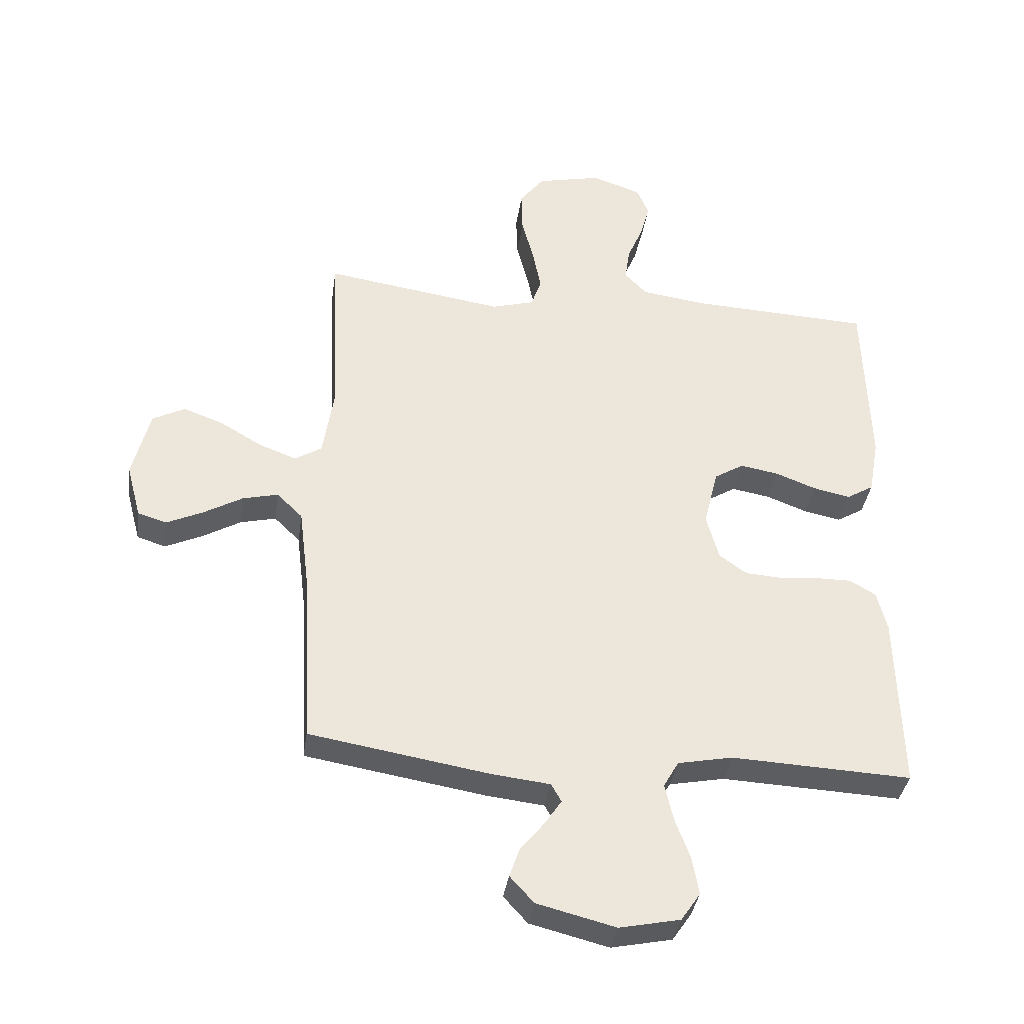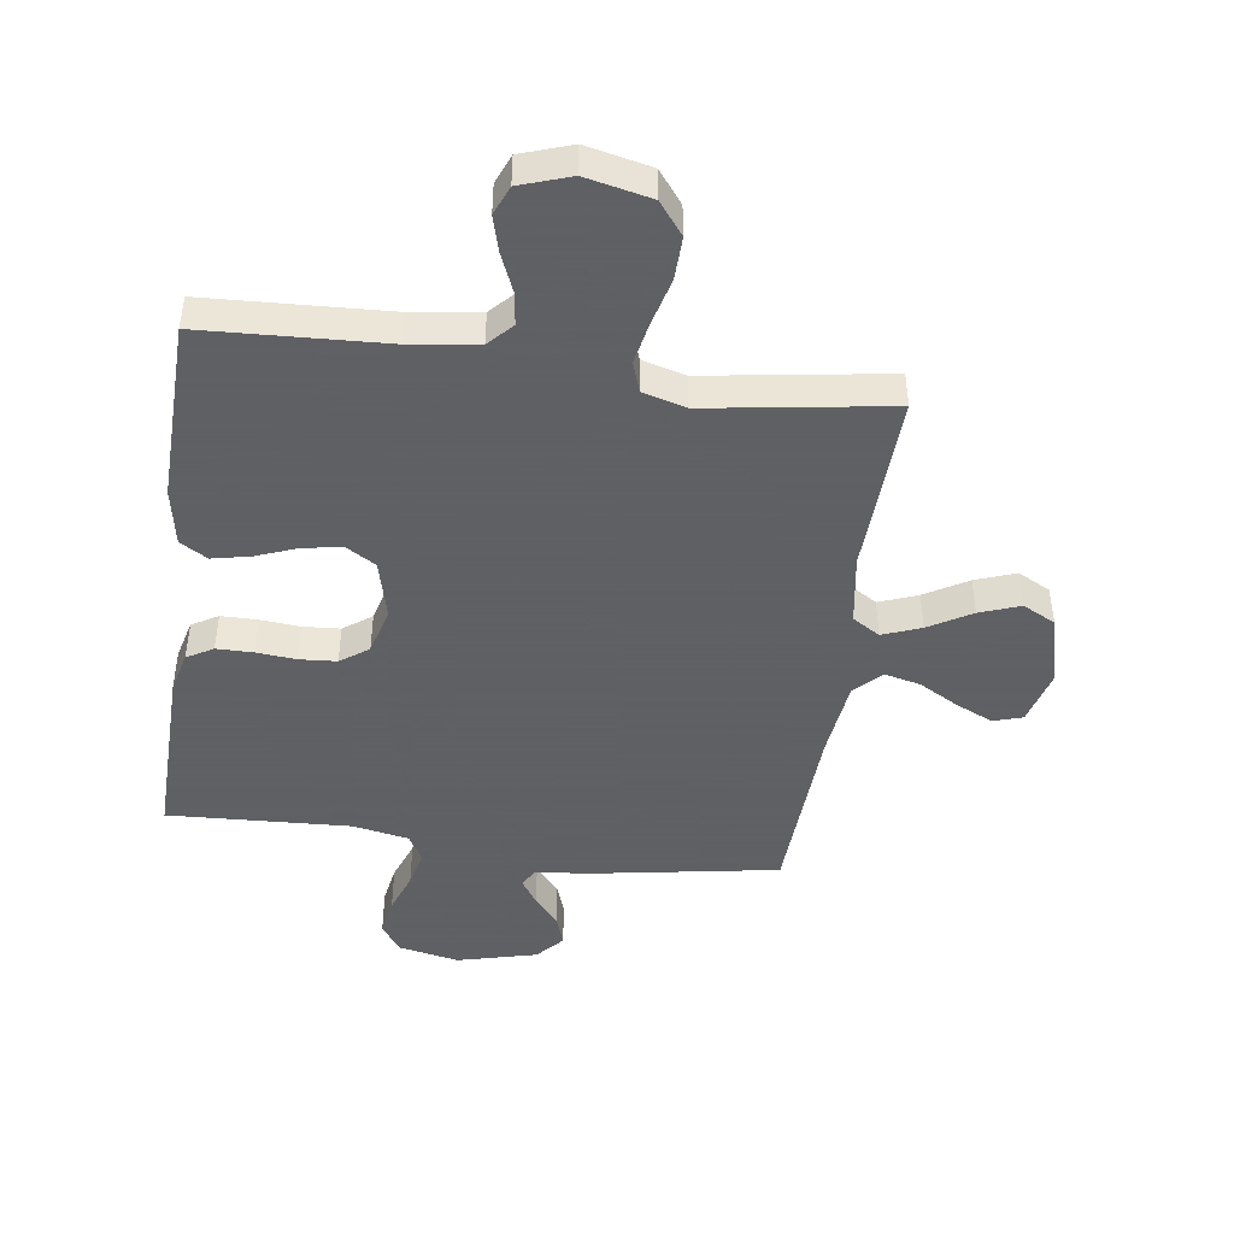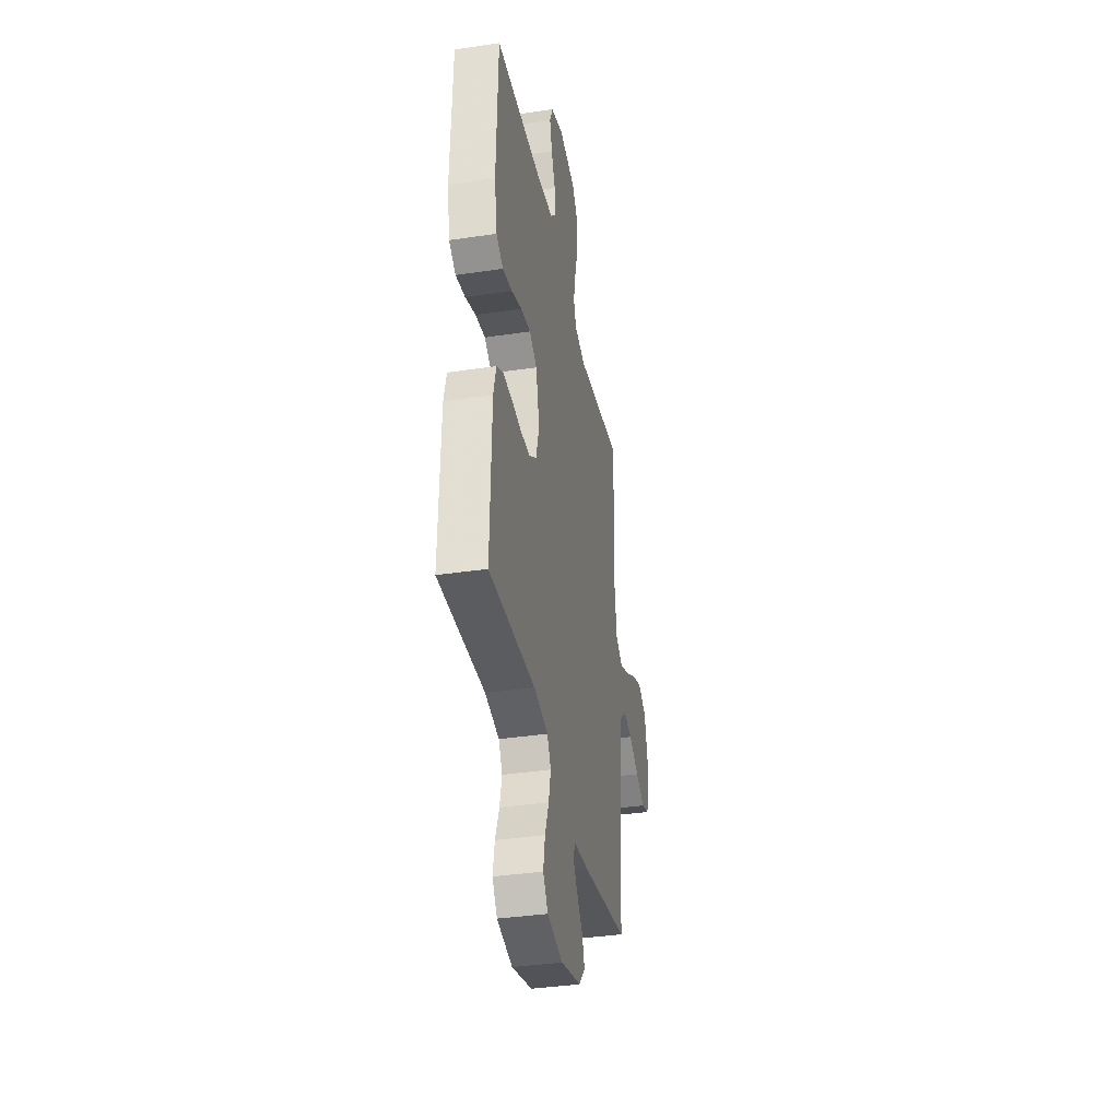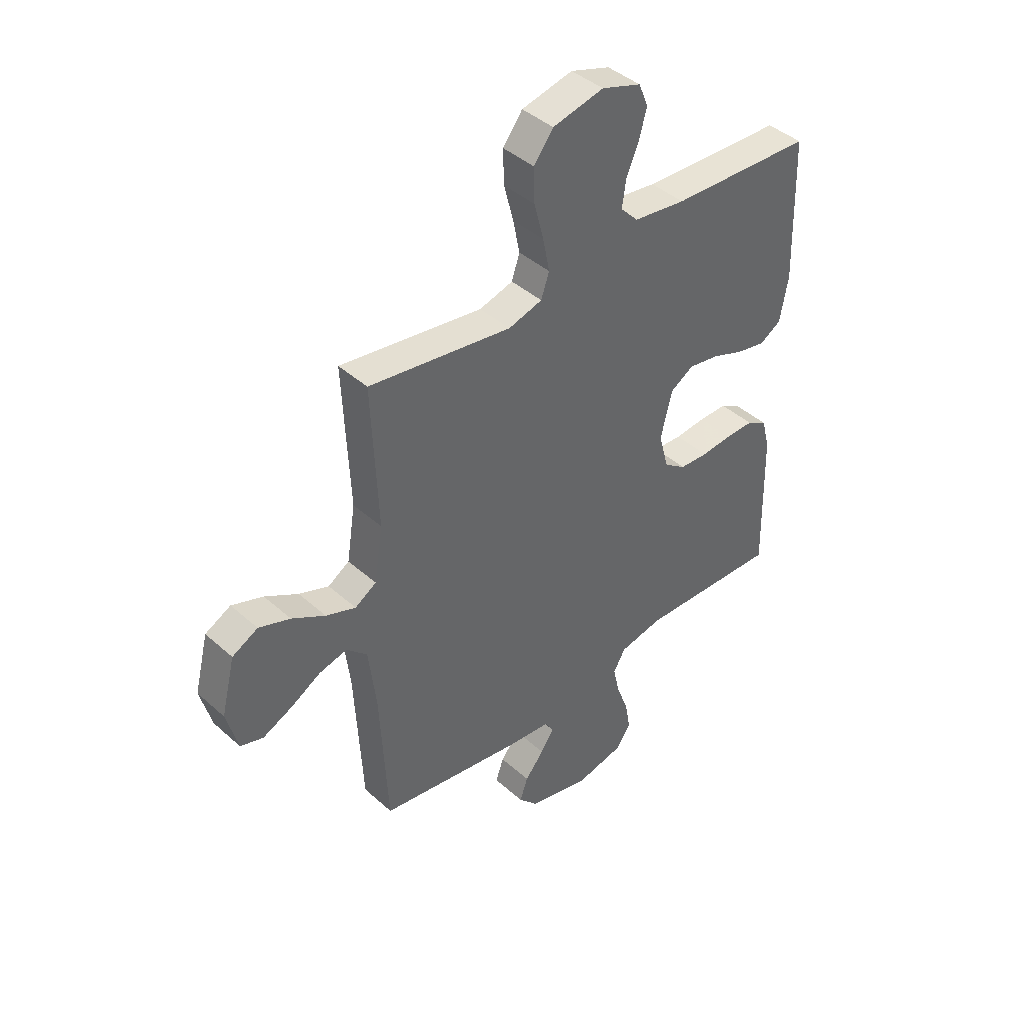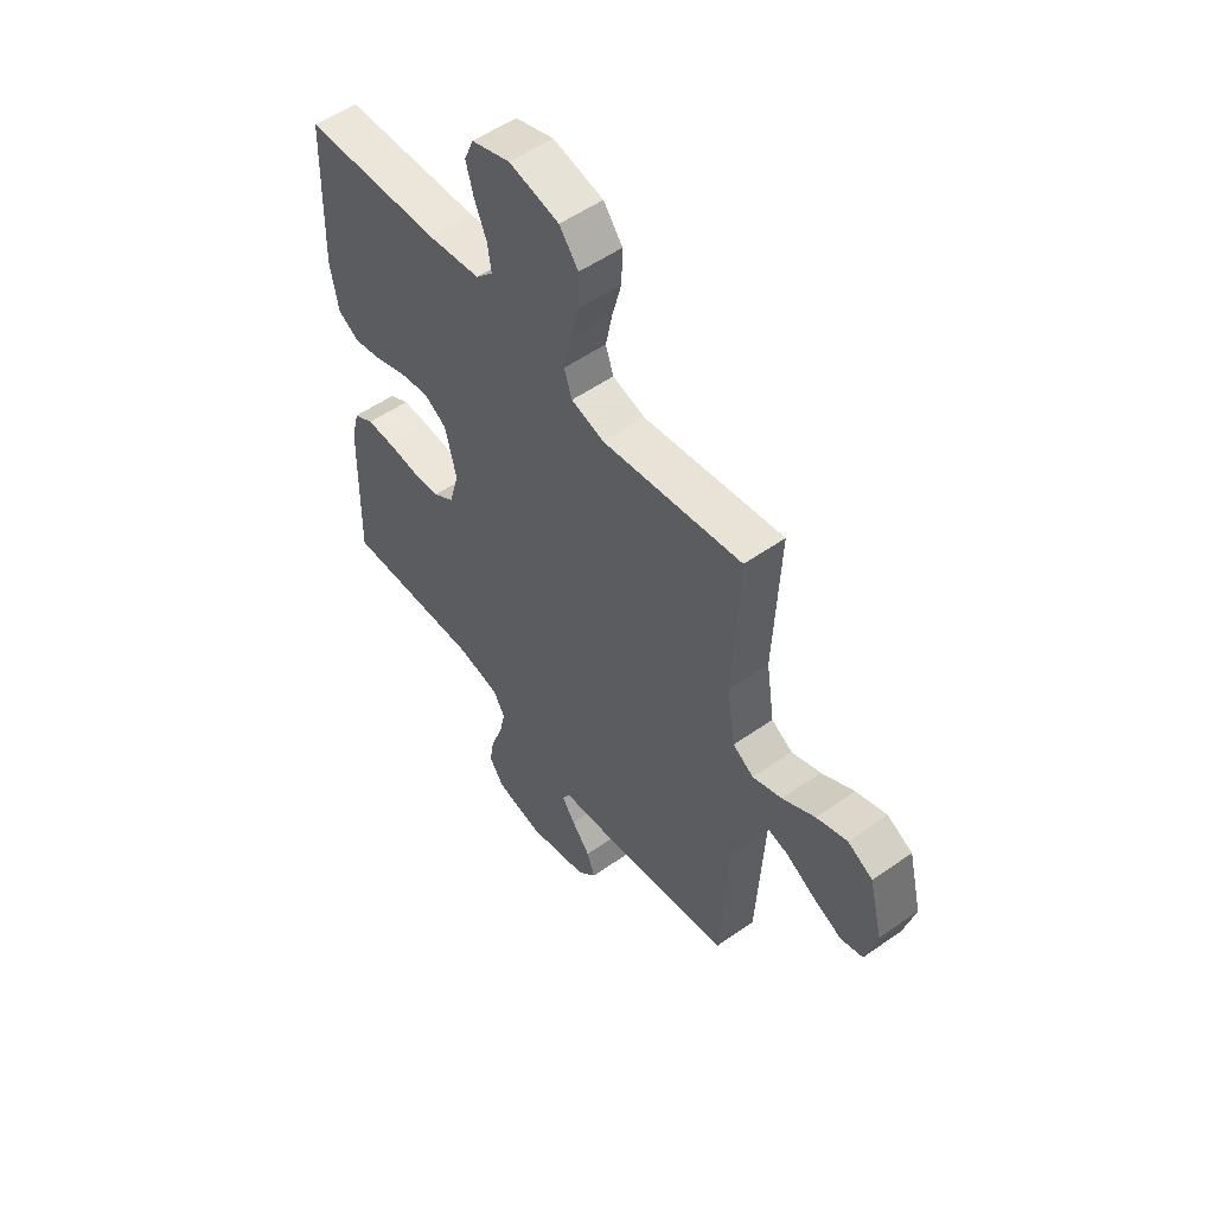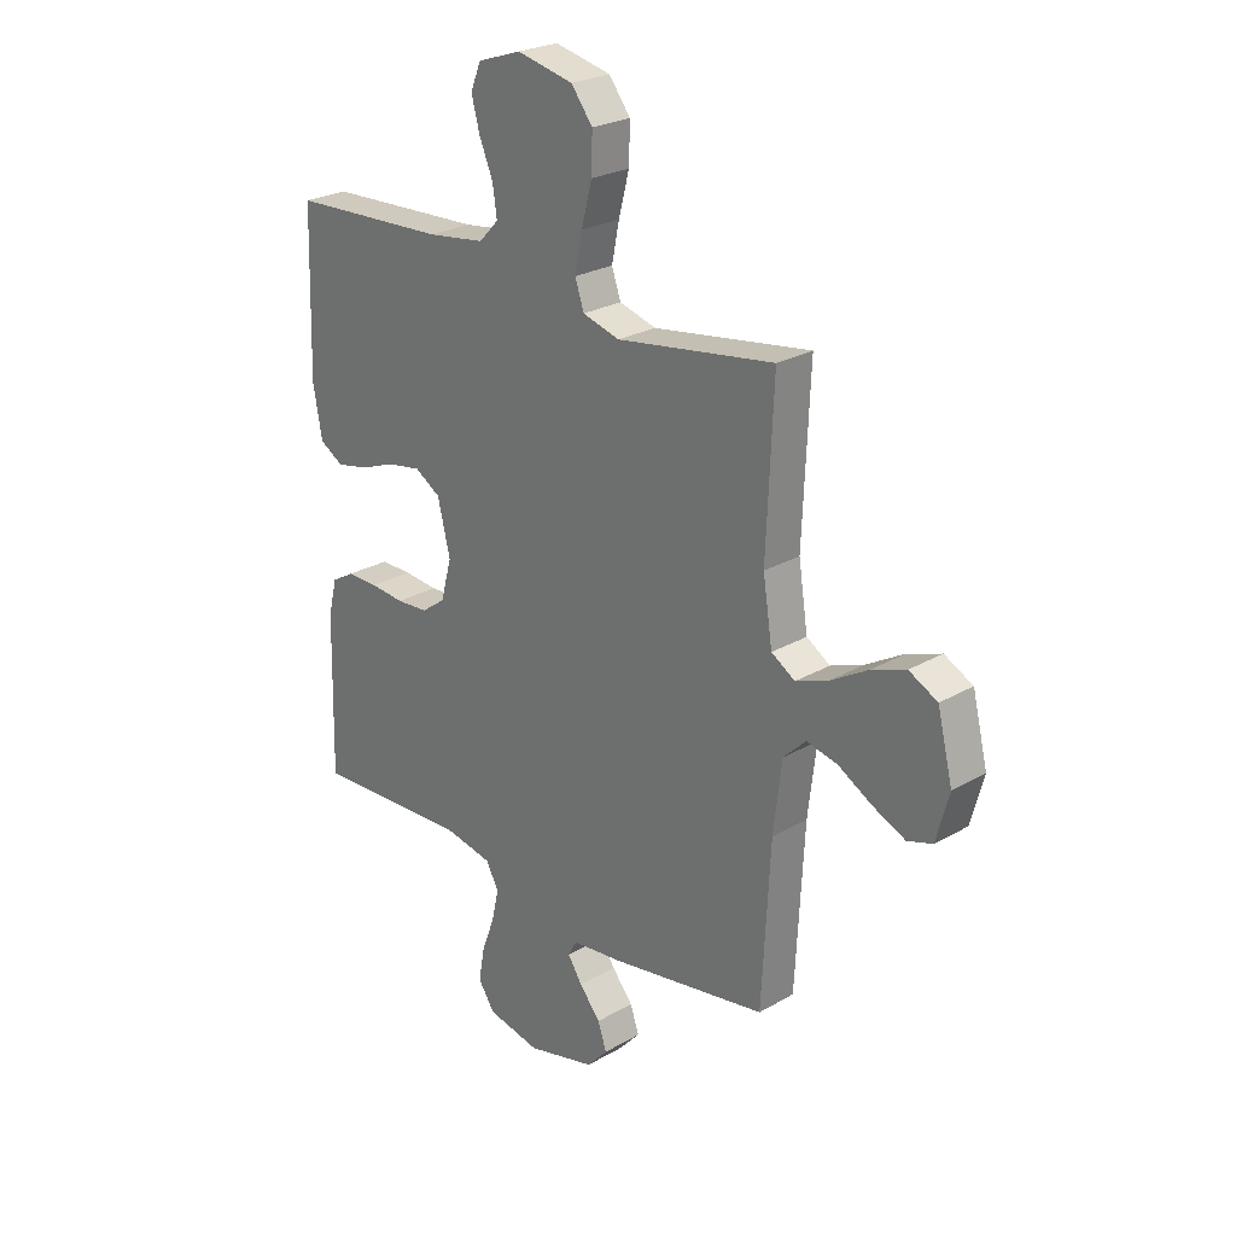
<metadata>
{"format":"obj","ext":"obj","renderer":"f3d","projection":"perspective","resolution":1024,"background":"white","views":[{"elev":-36.7,"azim":171.9,"up":"+Z"},{"elev":-45.3,"azim":-7.8,"up":"+Y"},{"elev":-36.8,"azim":-79.0,"up":"+Z"},{"elev":42.2,"azim":136.8,"up":"+Z"},{"elev":53.9,"azim":53.2,"up":"+Z"},{"elev":25.2,"azim":46.9,"up":"+Z"}]}
</metadata>
<code>
v 0.5 0.07 0.5
v 0.487 0.07 0.2
v 0.505 0.07 0.084
v 0.55 0.07 0.056
v 0.613 0.07 0.08
v 0.683 0.07 0.121
v 0.749 0.07 0.145
v 0.803 0.07 0.117
v 0.832 0.07 0
v 0.808 0.07 -0.09
v 0.76 0.07 -0.105
v 0.699 0.07 -0.077
v 0.634 0.07 -0.04
v 0.575 0.07 -0.026
v 0.532 0.07 -0.068
v 0.516 0.07 -0.2
v 0.5 0.07 -0.5
v 0.2 0.07 -0.55
v 0.103 0.07 -0.561
v 0.086 0.07 -0.591
v 0.114 0.07 -0.633
v 0.154 0.07 -0.682
v 0.171 0.07 -0.731
v 0.131 0.07 -0.775
v 0 0.07 -0.808
v -0.101 0.07 -0.787
v -0.133 0.07 -0.74
v -0.122 0.07 -0.677
v -0.097 0.07 -0.61
v -0.083 0.07 -0.548
v -0.108 0.07 -0.504
v -0.2 0.07 -0.486
v -0.5 0.07 -0.5
v -0.493 0.07 -0.2
v -0.476 0.07 -0.133
v -0.433 0.07 -0.108
v -0.373 0.07 -0.108
v -0.308 0.07 -0.114
v -0.247 0.07 -0.11
v -0.201 0.07 -0.077
v -0.18 0.07 0
v -0.204 0.07 0.098
v -0.253 0.07 0.128
v -0.317 0.07 0.117
v -0.385 0.07 0.091
v -0.447 0.07 0.078
v -0.492 0.07 0.105
v -0.509 0.07 0.2
v -0.5 0.07 0.5
v -0.2 0.07 0.514
v -0.09 0.07 0.529
v -0.053 0.07 0.568
v -0.061 0.07 0.623
v -0.087 0.07 0.685
v -0.103 0.07 0.744
v -0.083 0.07 0.792
v 0 0.07 0.82
v 0.107 0.07 0.796
v 0.148 0.07 0.743
v 0.146 0.07 0.672
v 0.126 0.07 0.595
v 0.112 0.07 0.525
v 0.129 0.07 0.475
v 0.2 0.07 0.455
v 0.5 0 0.5
v 0.487 0 0.2
v 0.505 0 0.084
v 0.55 0 0.056
v 0.613 0 0.08
v 0.683 0 0.121
v 0.749 0 0.145
v 0.803 0 0.117
v 0.832 0 0
v 0.808 0 -0.09
v 0.76 0 -0.105
v 0.699 0 -0.077
v 0.634 0 -0.04
v 0.575 0 -0.026
v 0.532 0 -0.068
v 0.516 0 -0.2
v 0.5 0 -0.5
v 0.2 0 -0.55
v 0.103 0 -0.561
v 0.086 0 -0.591
v 0.114 0 -0.633
v 0.154 0 -0.682
v 0.171 0 -0.731
v 0.131 0 -0.775
v 0 0 -0.808
v -0.101 0 -0.787
v -0.133 0 -0.74
v -0.122 0 -0.677
v -0.097 0 -0.61
v -0.083 0 -0.548
v -0.108 0 -0.504
v -0.2 0 -0.486
v -0.5 0 -0.5
v -0.493 0 -0.2
v -0.476 0 -0.133
v -0.433 0 -0.108
v -0.373 0 -0.108
v -0.308 0 -0.114
v -0.247 0 -0.11
v -0.201 0 -0.077
v -0.18 0 0
v -0.204 0 0.098
v -0.253 0 0.128
v -0.317 0 0.117
v -0.385 0 0.091
v -0.447 0 0.078
v -0.492 0 0.105
v -0.509 0 0.2
v -0.5 0 0.5
v -0.2 0 0.514
v -0.09 0 0.529
v -0.053 0 0.568
v -0.061 0 0.623
v -0.087 0 0.685
v -0.103 0 0.744
v -0.083 0 0.792
v 0 0 0.82
v 0.107 0 0.796
v 0.148 0 0.743
v 0.146 0 0.672
v 0.126 0 0.595
v 0.112 0 0.525
v 0.129 0 0.475
v 0.2 0 0.455
f 58 59 60 61
f 58 61 62
f 57 58 62
f 56 57 62 63
f 53 54 55 56
f 52 53 56 63
f 47 48 49 50
f 47 50 51
f 44 45 46 47
f 43 44 47 51
f 42 43 51 52
f 35 36 37 38
f 35 38 39
f 32 33 34 35
f 31 32 35 39
f 30 31 39 40
f 26 27 28 29
f 26 29 30
f 25 26 30
f 21 22 23 24
f 20 21 24 25
f 16 17 18 19
f 15 16 19
f 10 11 12 13
f 8 9 10 13
f 8 13 14
f 5 6 7 8
f 4 5 8 14
f 3 4 14 15
f 64 1 2
f 63 64 2 3
f 41 42 52 63
f 20 25 30 40
f 19 20 40 41
f 19 41 63
f 3 15 19 63
f 125 124 123 122
f 126 125 122
f 126 122 121
f 127 126 121 120
f 120 119 118 117
f 127 120 117 116
f 114 113 112 111
f 115 114 111
f 111 110 109 108
f 115 111 108 107
f 116 115 107 106
f 102 101 100 99
f 103 102 99
f 99 98 97 96
f 103 99 96 95
f 104 103 95 94
f 93 92 91 90
f 94 93 90
f 94 90 89
f 88 87 86 85
f 89 88 85 84
f 83 82 81 80
f 83 80 79
f 77 76 75 74
f 77 74 73 72
f 78 77 72
f 72 71 70 69
f 78 72 69 68
f 79 78 68 67
f 66 65 128
f 67 66 128 127
f 127 116 106 105
f 104 94 89 84
f 105 104 84 83
f 127 105 83
f 127 83 79 67
f 1 65 66 2
f 2 66 67 3
f 3 67 68 4
f 4 68 69 5
f 5 69 70 6
f 6 70 71 7
f 7 71 72 8
f 8 72 73 9
f 9 73 74 10
f 10 74 75 11
f 11 75 76 12
f 12 76 77 13
f 13 77 78 14
f 14 78 79 15
f 15 79 80 16
f 16 80 81 17
f 17 81 82 18
f 18 82 83 19
f 19 83 84 20
f 20 84 85 21
f 21 85 86 22
f 22 86 87 23
f 23 87 88 24
f 24 88 89 25
f 25 89 90 26
f 26 90 91 27
f 27 91 92 28
f 28 92 93 29
f 29 93 94 30
f 30 94 95 31
f 31 95 96 32
f 32 96 97 33
f 33 97 98 34
f 34 98 99 35
f 35 99 100 36
f 36 100 101 37
f 37 101 102 38
f 38 102 103 39
f 39 103 104 40
f 40 104 105 41
f 41 105 106 42
f 42 106 107 43
f 43 107 108 44
f 44 108 109 45
f 45 109 110 46
f 46 110 111 47
f 47 111 112 48
f 48 112 113 49
f 49 113 114 50
f 50 114 115 51
f 51 115 116 52
f 52 116 117 53
f 53 117 118 54
f 54 118 119 55
f 55 119 120 56
f 56 120 121 57
f 57 121 122 58
f 58 122 123 59
f 59 123 124 60
f 60 124 125 61
f 61 125 126 62
f 62 126 127 63
f 63 127 128 64
f 64 128 65 1

</code>
